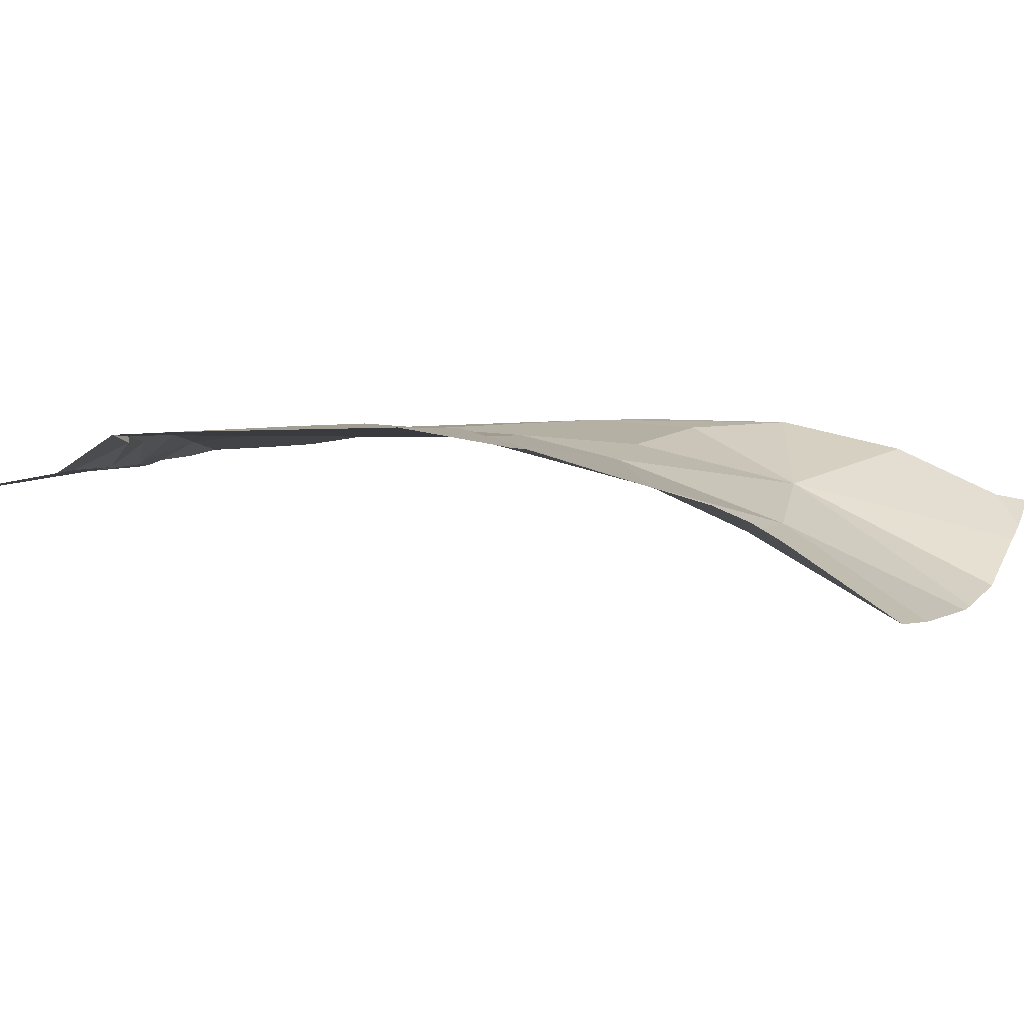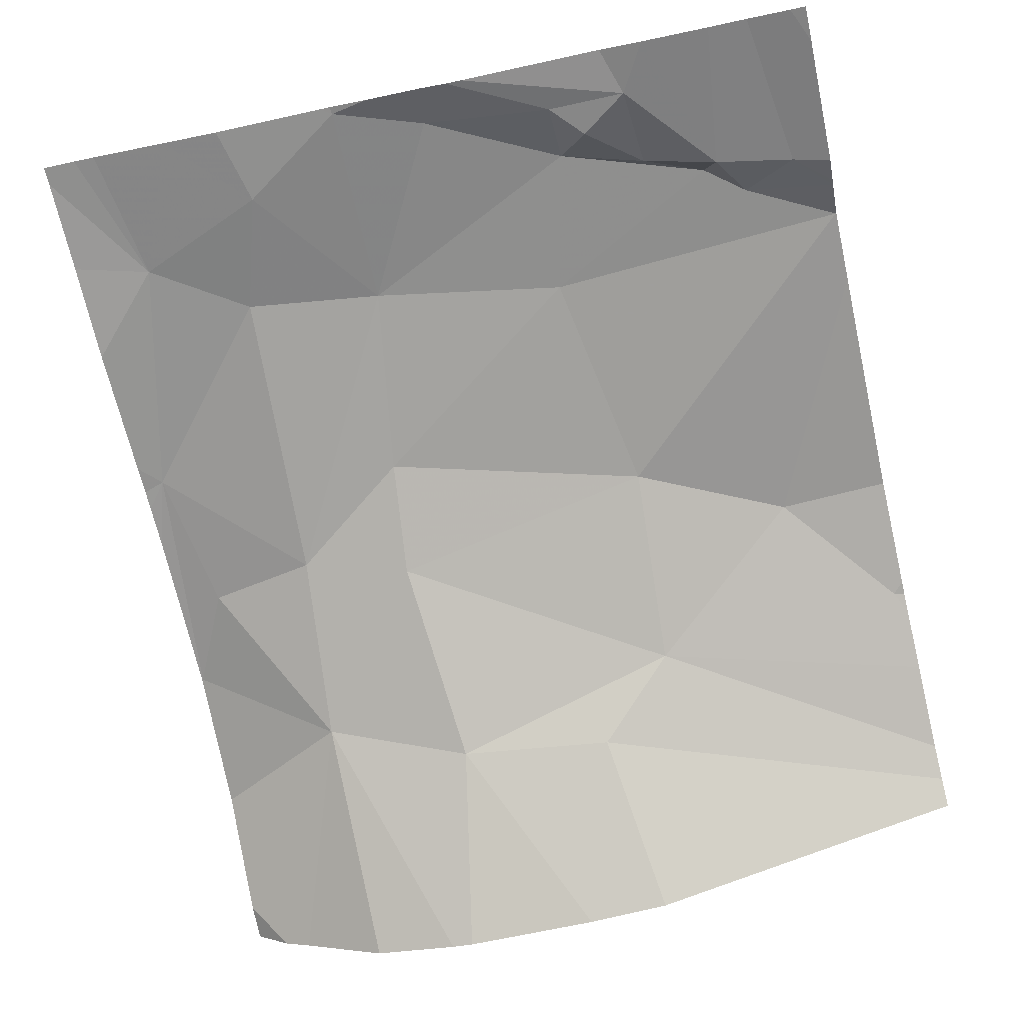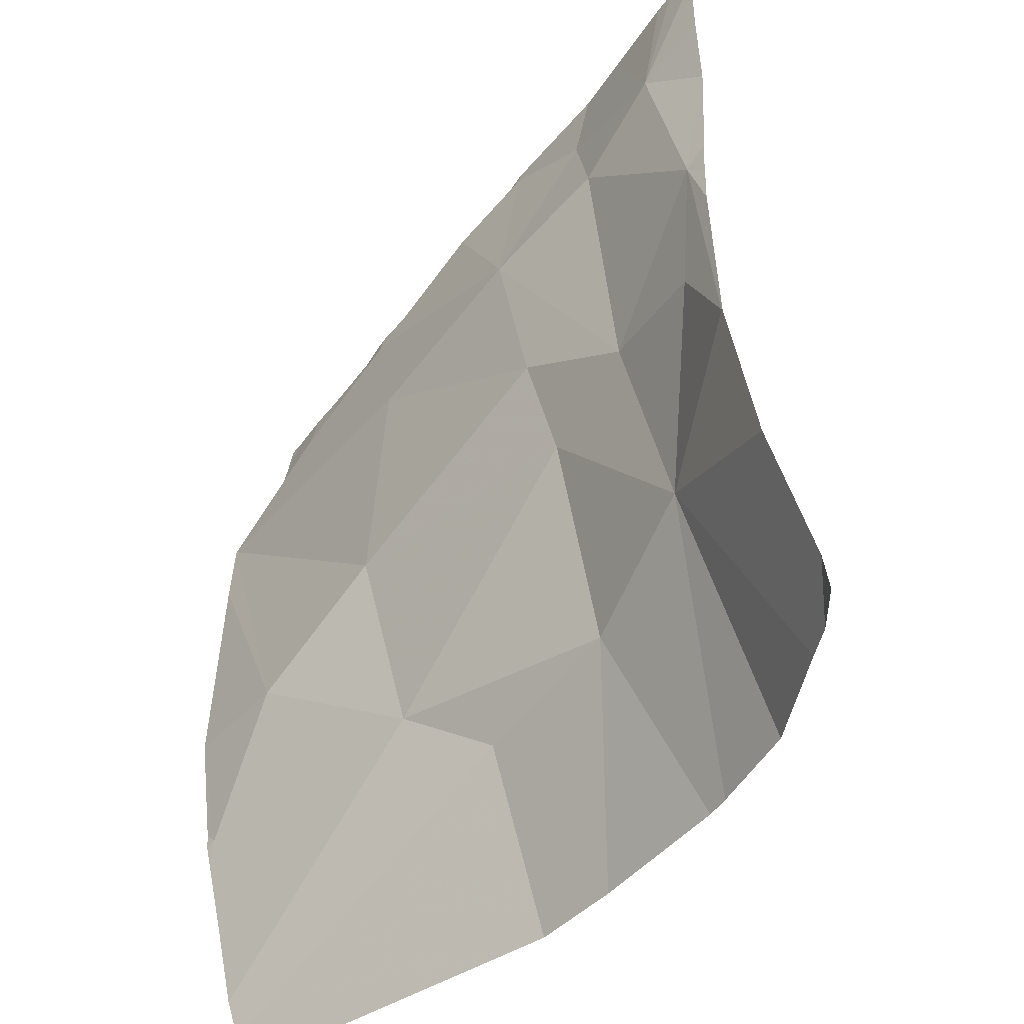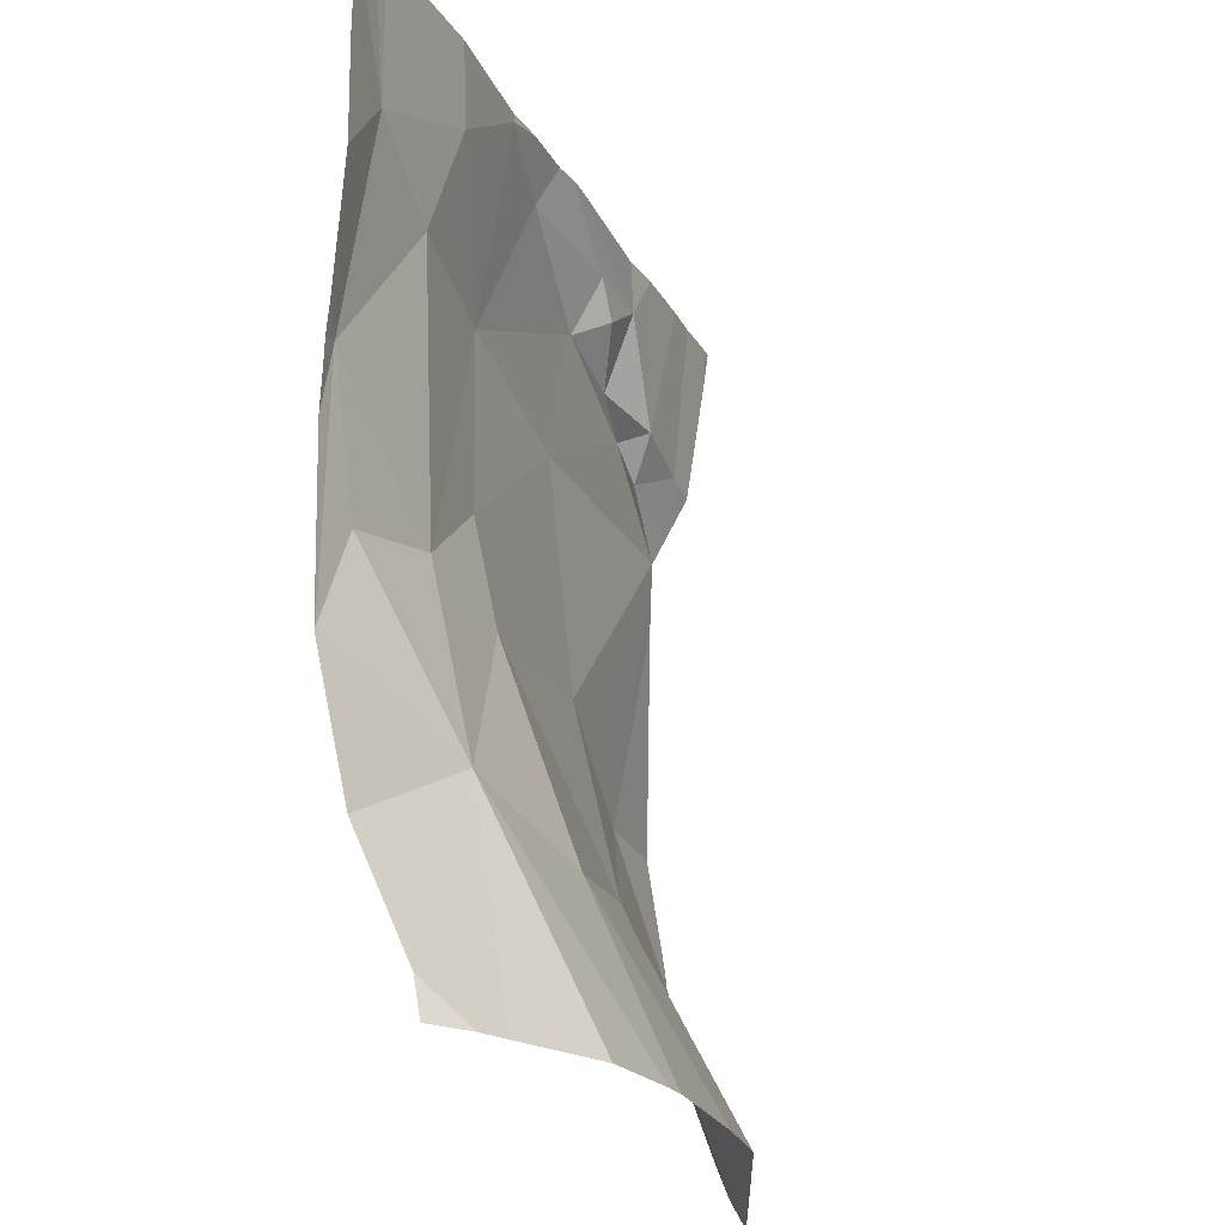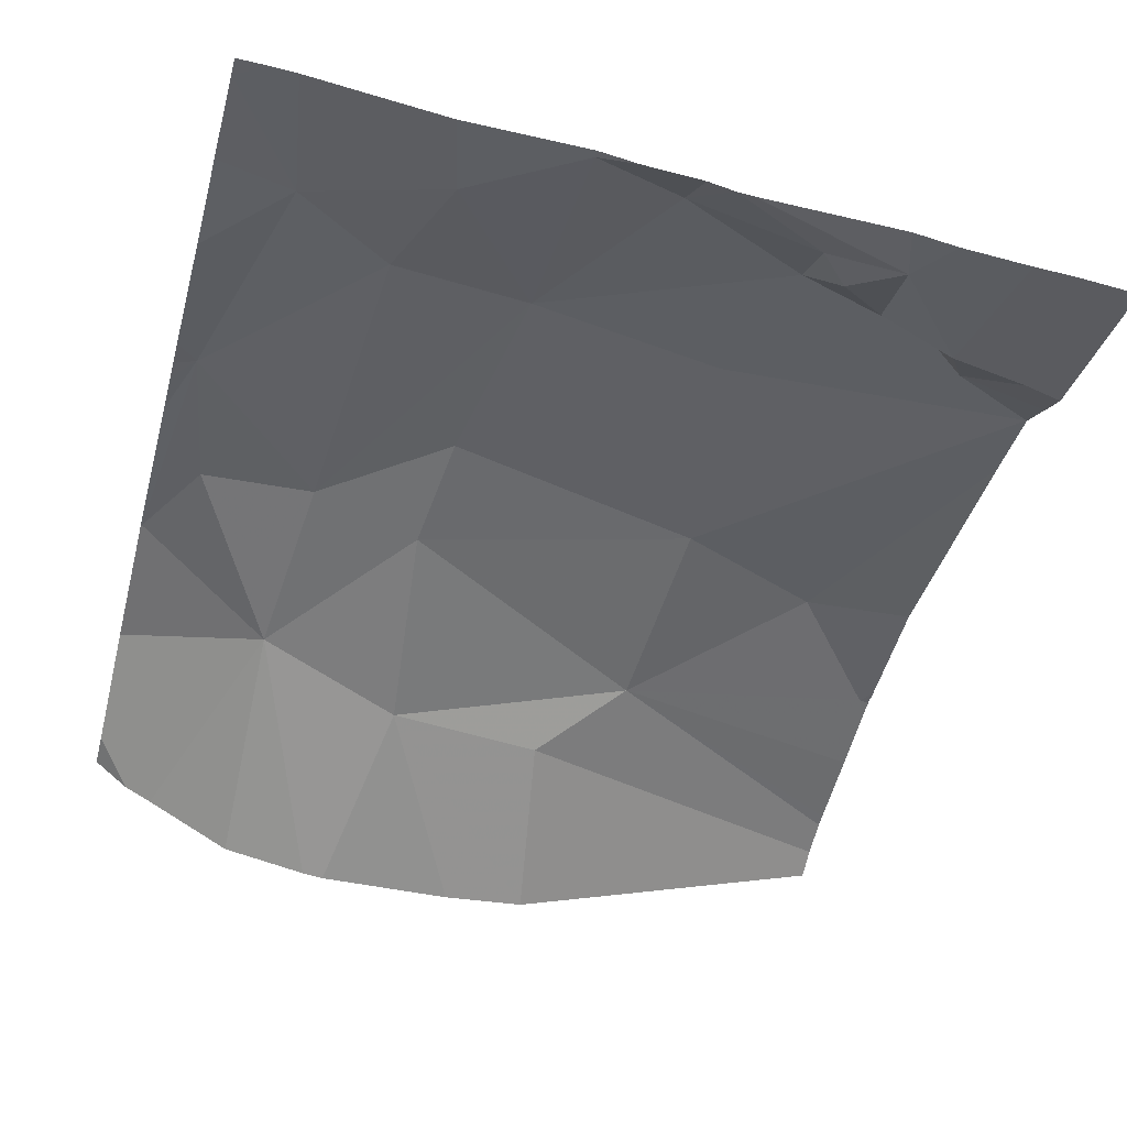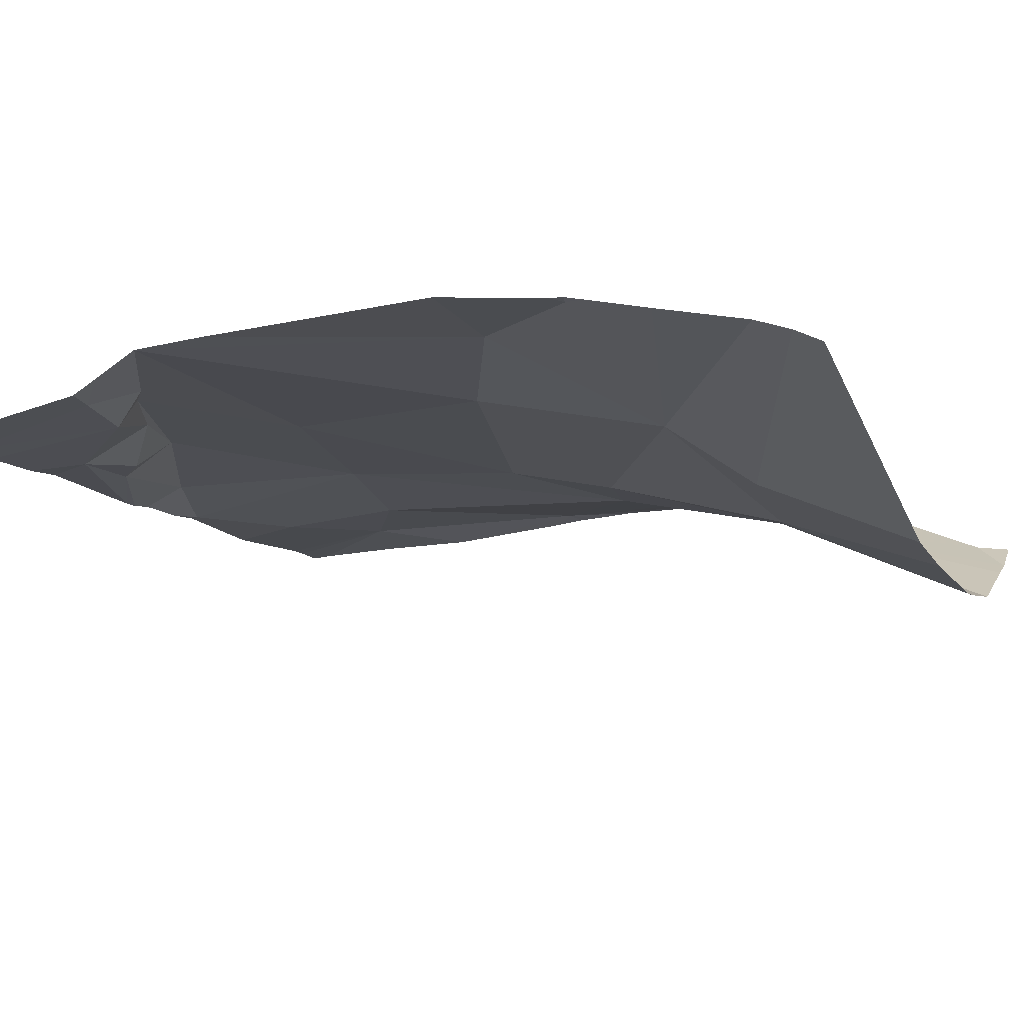
<metadata>
{"format":"obj","ext":"obj","renderer":"f3d","projection":"perspective","resolution":1024,"background":"white","views":[{"elev":2.2,"azim":-62.9,"up":"+Z"},{"elev":-69.0,"azim":-167.3,"up":"+Z"},{"elev":-49.0,"azim":50.4,"up":"+Y"},{"elev":-22.6,"azim":107.4,"up":"+Y"},{"elev":-40.9,"azim":165.2,"up":"+Z"},{"elev":-15.3,"azim":-67.0,"up":"+Z"}]}
</metadata>
<code>
v -101.3 224 500.8
v -101.3 223.6 500.8
v -101.8 223.2 500.7
v -101.3 223.8 500.8
v -101.4 223.2 500.7
v -101.3 223 500.7
v -101.3 223 500.7
v -101.6 223 500.6
v -101.5 223 500.6
v -101.6 223.2 500.7
v -101.8 223 500.6
v -101.8 224 500.8
v -101.3 224 500.8
v -101.4 223 500.6
v -101.7 223 500.6
v -101.3 223.9 500.8
v -101.9 223.2 500.7
v -102 224 500.8
v -101.3 223.6 500.8
v -102.1 223.4 500.8
v -102.2 223.3 500.8
v -101.9 223.9 500.8
v -101.9 224 500.8
v -101.7 224 500.8
v -102.1 223.9 500.8
v -102 223.9 500.8
v -101.3 223.5 500.8
v -101.3 223.1 500.8
v -101.3 223.6 500.8
v -102.1 223.8 500.8
v -102.1 223.9 500.8
v -102.2 223.8 500.8
v -101.9 223.5 500.8
v -101.6 223.8 500.8
v -102.2 223.9 500.8
v -101.9 223.8 500.8
v -101.6 223.6 500.8
v -101.9 223.9 500.8
v -101.3 223 500.7
v -101.6 224 500.8
v -101.5 224 500.8
v -101.6 223.4 500.8
v -101.3 223.4 500.8
v -101.3 223.6 500.8
v -101.3 223.3 500.8
v -101.7 224 500.8
v -101.8 224 500.8
v -102.1 224 500.7
v -102 224 500.7
v -101.4 223.9 500.8
v -102 224 500.8
v -102.1 224 500.7
v -101.8 224 500.8
v -101.5 223.5 500.8
v -101.5 223.8 500.8
v -102.2 223 500.7
v -102.2 223.1 500.7
v -102.2 223 500.7
v -102.2 223 500.7
v -102.2 223 500.7
v -102.2 223.4 500.8
v -102.2 223.3 500.8
v -102.2 223.2 500.8
v -102.2 223.7 500.8
v -102.2 223.8 500.8
v -102.2 223.8 500.8
v -102.2 223.8 500.8
v -102.2 223.1 500.8
v -102.2 223.2 500.8
v -102.2 223.8 500.8
v -102.2 223.9 500.8
v -102.2 224 500.7
v -101.3 223.3 500.8
v -101.3 223.3 500.8
v -101.3 223 500.7
v -101.4 224 500.8
v -101.3 224 500.8
v -101.5 224 500.8
v -101.6 224 500.8
v -101.6 224 500.8
v -101.3 224 500.8
v -102.2 224 500.7
v -102.2 224 500.7
v -102.2 224 500.7
f 58 3 59
f 15 10 11
f 8 10 15
f 5 7 39
f 9 5 8
f 6 5 14
f 14 5 9
f 21 20 61
f 23 22 24
f 18 25 26
f 74 45 28
f 31 30 32
f 20 33 32
f 34 24 22
f 65 35 66
f 32 30 65
f 33 20 17
f 36 22 31
f 34 36 37
f 73 45 74
f 37 36 33
f 36 31 32
f 76 50 77
f 17 20 21
f 64 32 70
f 12 23 53
f 2 44 19
f 38 26 22
f 22 23 38
f 25 35 30
f 53 24 47
f 26 31 22
f 25 30 31
f 33 36 32
f 22 36 34
f 25 31 26
f 38 23 18
f 47 40 46
f 41 40 34
f 40 24 34
f 37 33 42
f 42 17 10
f 26 38 18
f 52 25 48
f 42 33 17
f 10 3 11
f 68 21 69
f 3 17 56
f 72 71 82
f 25 18 49
f 3 10 17
f 4 50 44
f 44 43 45
f 13 50 1
f 48 25 49
f 4 44 2
f 27 45 73
f 54 43 44
f 55 34 54
f 55 50 41
f 52 35 25
f 41 50 76
f 46 40 80
f 55 44 50
f 42 5 54
f 5 43 54
f 34 55 41
f 34 37 54
f 37 42 54
f 40 41 78
f 5 45 43
f 47 24 40
f 5 10 8
f 45 5 28
f 10 5 42
f 7 5 6
f 44 55 54
f 56 17 57
f 53 23 24
f 57 17 68
f 58 11 3
f 16 50 4
f 59 3 60
f 60 3 56
f 19 44 29
f 61 20 64
f 62 21 61
f 27 44 45
f 63 21 62
f 49 18 51
f 64 20 32
f 65 30 35
f 29 44 27
f 1 50 16
f 66 35 71
f 67 32 65
f 51 18 12
f 68 17 21
f 69 21 63
f 13 1 81
f 12 18 23
f 70 32 67
f 28 5 39
f 71 35 52
f 39 7 75
f 77 50 13
f 78 41 76
f 79 40 78
f 80 40 79
f 82 71 52
f 83 72 82
f 84 72 83

</code>
